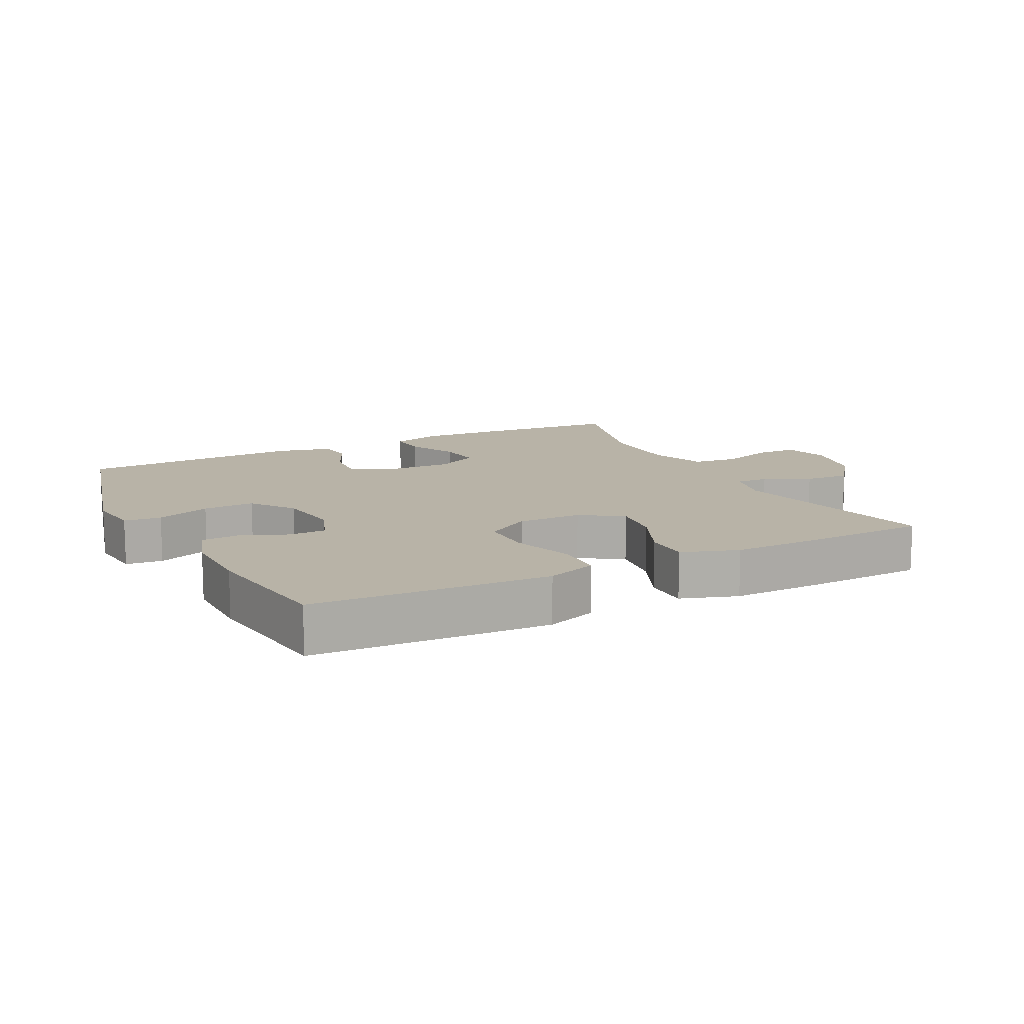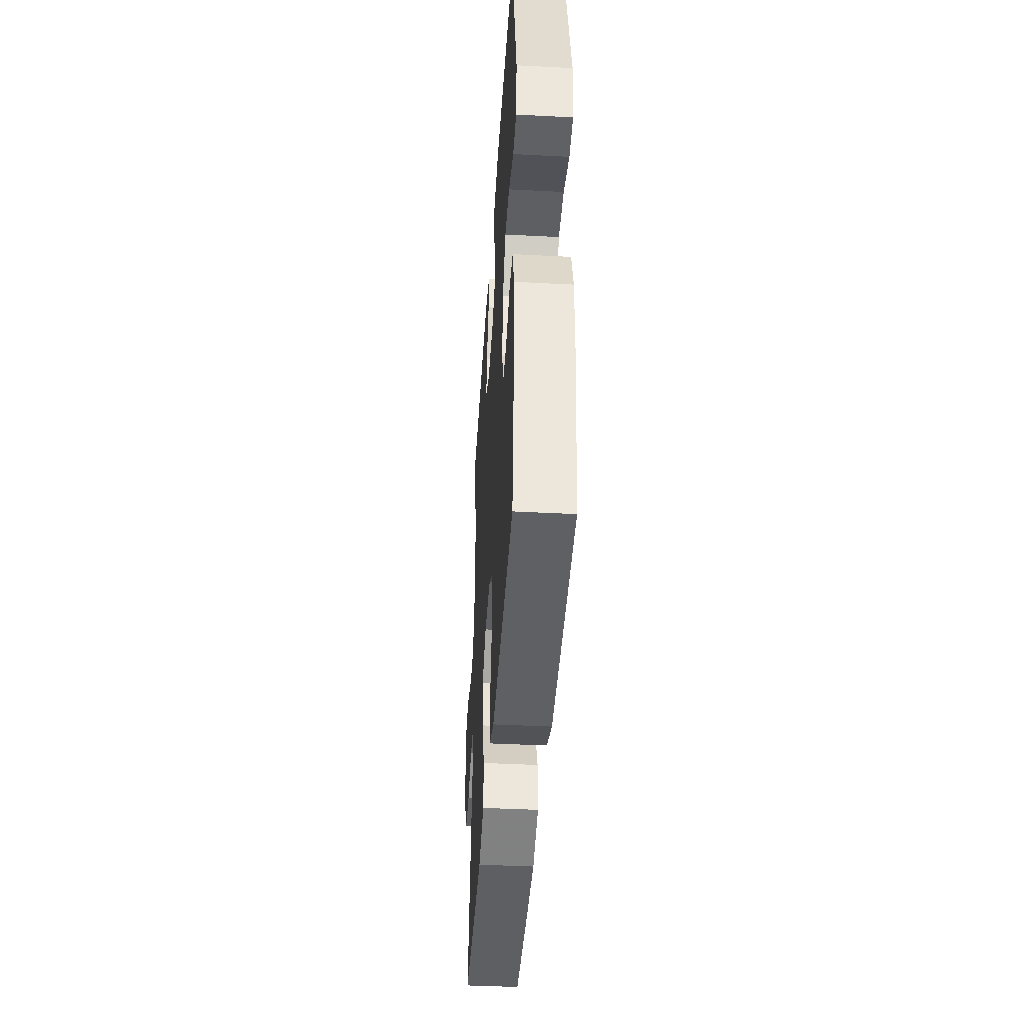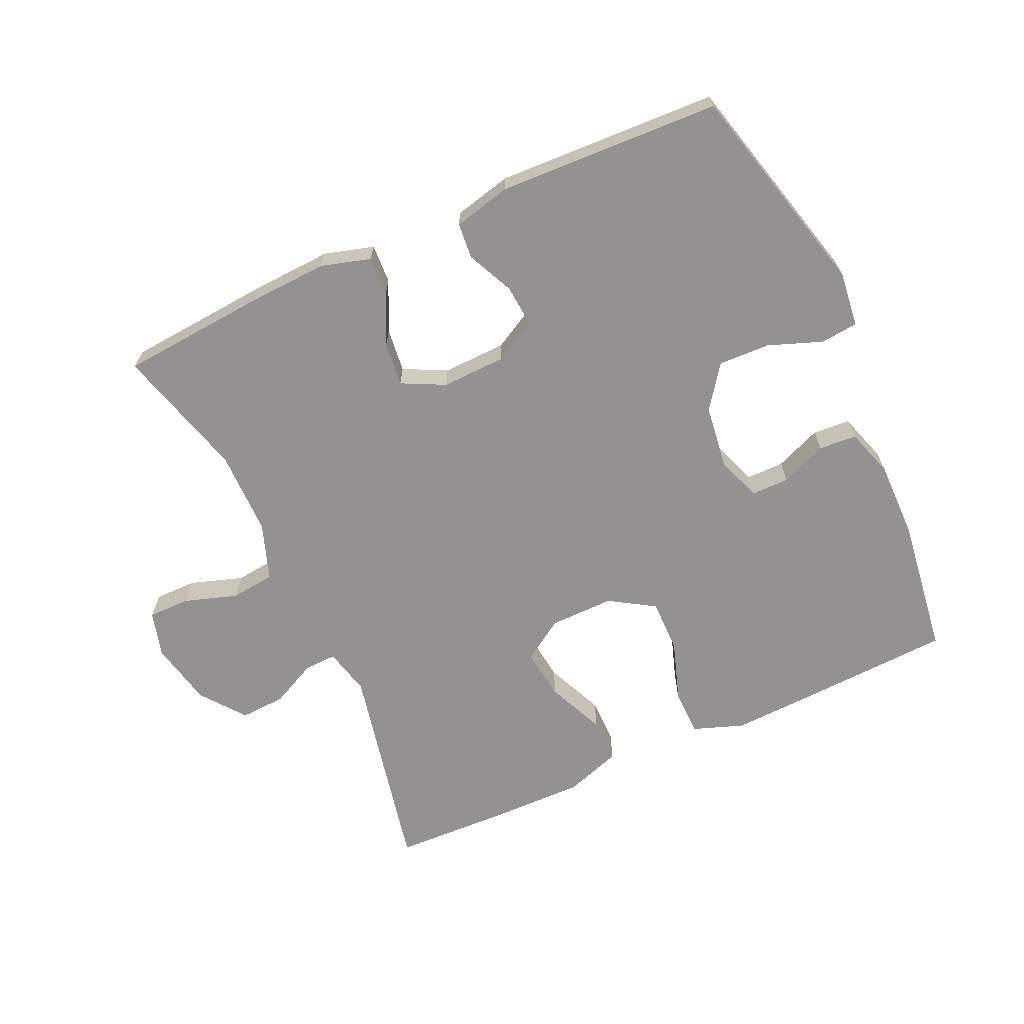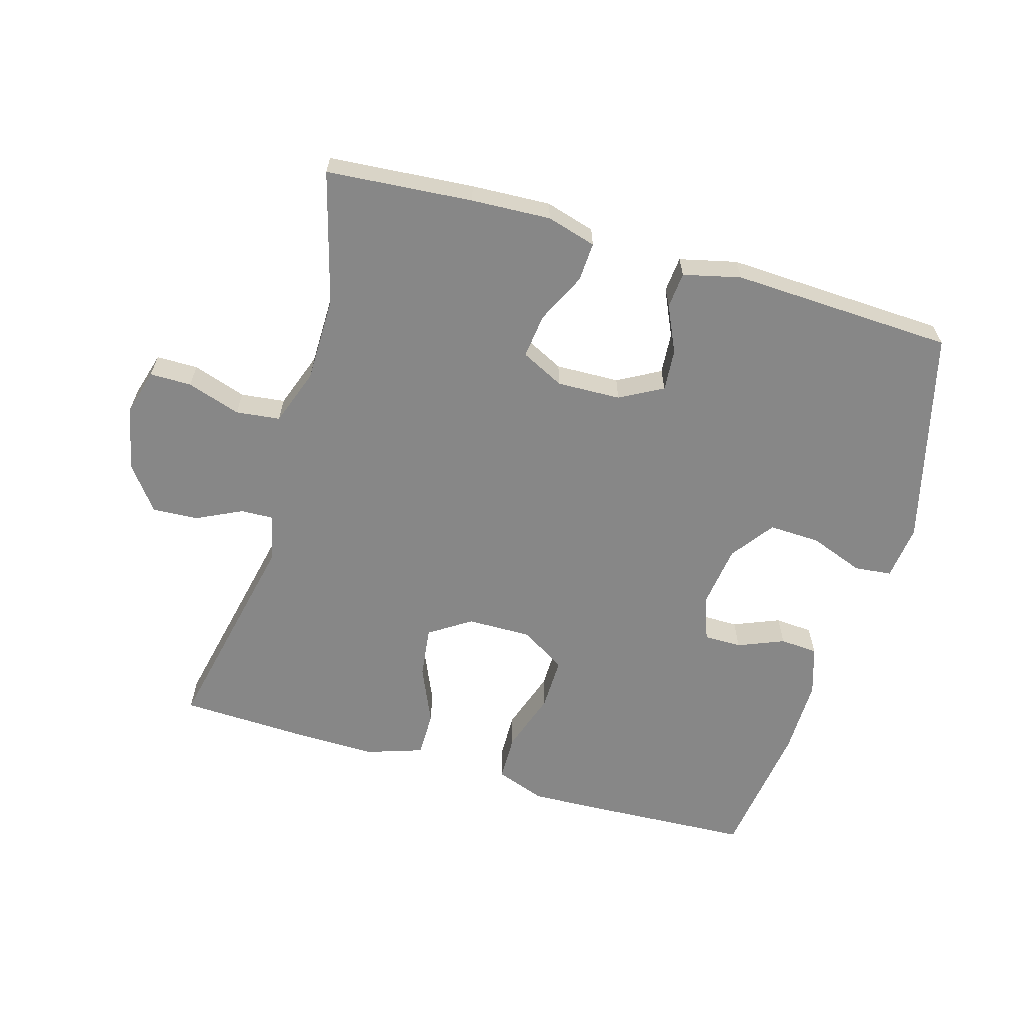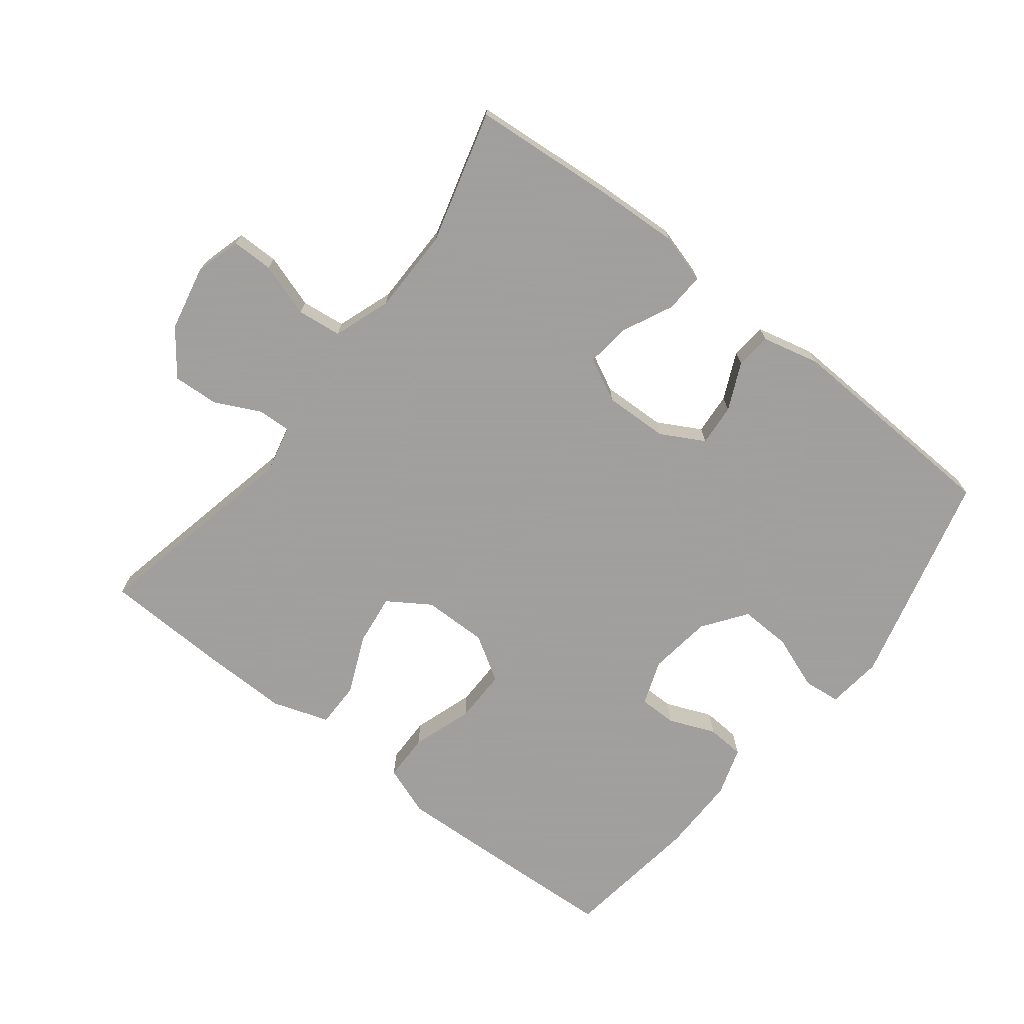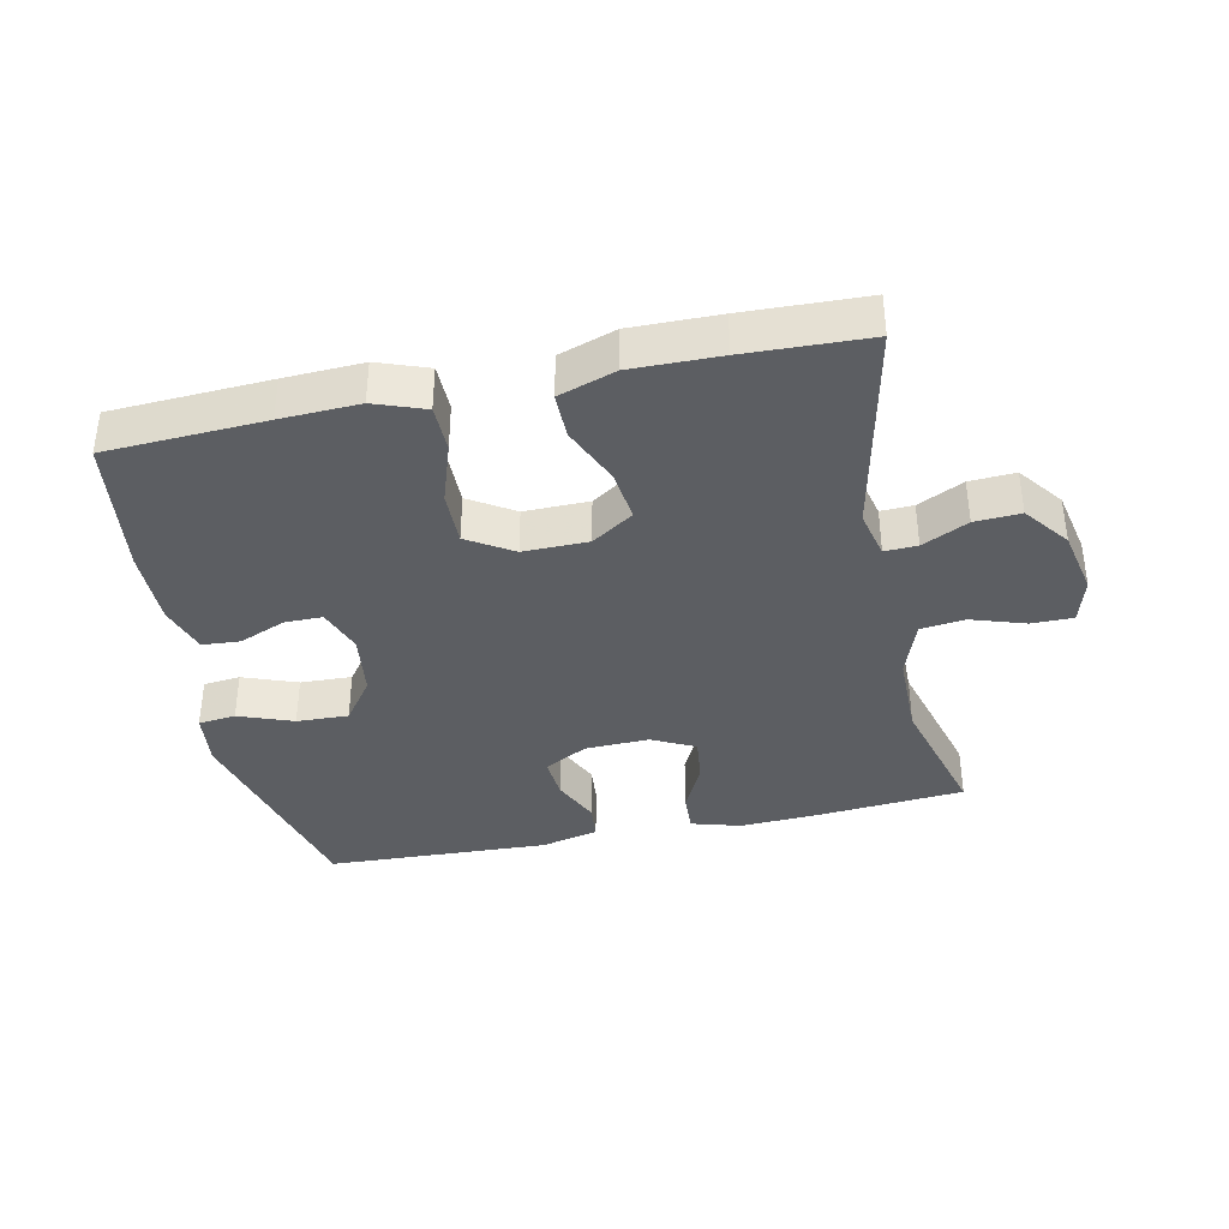
<metadata>
{"format":"obj","ext":"obj","renderer":"f3d","projection":"perspective","resolution":1024,"background":"white","views":[{"elev":12.8,"azim":153.1,"up":"+Y"},{"elev":-41.8,"azim":86.4,"up":"+Z"},{"elev":-66.5,"azim":24.6,"up":"+Y"},{"elev":-62.5,"azim":-16.2,"up":"+Y"},{"elev":-71.5,"azim":-37.9,"up":"+Y"},{"elev":-37.8,"azim":-168.0,"up":"+Y"}]}
</metadata>
<code>
v -0.5 0.07 0.5
v -0.276 0.07 0.518
v -0.154 0.07 0.524
v -0.078 0.07 0.502
v -0.081 0.07 0.442
v -0.118 0.07 0.365
v -0.126 0.07 0.297
v -0.06 0.07 0.264
v 0.038 0.07 0.267
v 0.104 0.07 0.303
v 0.099 0.07 0.367
v 0.066 0.07 0.439
v 0.071 0.07 0.494
v 0.159 0.07 0.515
v 0.5 0.07 0.5
v 0.584 0.07 0.171
v 0.574 0.07 0.086
v 0.517 0.07 0.08
v 0.434 0.07 0.111
v 0.355 0.07 0.114
v 0.307 0.07 0.048
v 0.294 0.07 -0.049
v 0.319 0.07 -0.118
v 0.377 0.07 -0.118
v 0.448 0.07 -0.089
v 0.506 0.07 -0.093
v 0.53 0.07 -0.168
v 0.529 0.07 -0.286
v 0.5 0.07 -0.5
v 0.258 0.07 -0.512
v 0.138 0.07 -0.517
v 0.061 0.07 -0.489
v 0.06 0.07 -0.417
v 0.091 0.07 -0.324
v 0.092 0.07 -0.242
v 0.023 0.07 -0.199
v -0.076 0.07 -0.2
v -0.14 0.07 -0.242
v -0.13 0.07 -0.321
v -0.091 0.07 -0.41
v -0.091 0.07 -0.48
v -0.178 0.07 -0.509
v -0.313 0.07 -0.507
v -0.5 0.07 -0.5
v -0.43 0.07 -0.173
v -0.447 0.07 -0.1
v -0.497 0.07 -0.102
v -0.567 0.07 -0.136
v -0.637 0.07 -0.14
v -0.689 0.07 -0.072
v -0.71 0.07 0.028
v -0.69 0.07 0.098
v -0.626 0.07 0.098
v -0.544 0.07 0.071
v -0.476 0.07 0.079
v -0.445 0.07 0.166
v -0.444 0.07 0.297
v -0.5 0 0.5
v -0.276 0 0.518
v -0.154 0 0.524
v -0.078 0 0.502
v -0.081 0 0.442
v -0.118 0 0.365
v -0.126 0 0.297
v -0.06 0 0.264
v 0.038 0 0.267
v 0.104 0 0.303
v 0.099 0 0.367
v 0.066 0 0.439
v 0.071 0 0.494
v 0.159 0 0.515
v 0.5 0 0.5
v 0.584 0 0.171
v 0.574 0 0.086
v 0.517 0 0.08
v 0.434 0 0.111
v 0.355 0 0.114
v 0.307 0 0.048
v 0.294 0 -0.049
v 0.319 0 -0.118
v 0.377 0 -0.118
v 0.448 0 -0.089
v 0.506 0 -0.093
v 0.53 0 -0.168
v 0.529 0 -0.286
v 0.5 0 -0.5
v 0.258 0 -0.512
v 0.138 0 -0.517
v 0.061 0 -0.489
v 0.06 0 -0.417
v 0.091 0 -0.324
v 0.092 0 -0.242
v 0.023 0 -0.199
v -0.076 0 -0.2
v -0.14 0 -0.242
v -0.13 0 -0.321
v -0.091 0 -0.41
v -0.091 0 -0.48
v -0.178 0 -0.509
v -0.313 0 -0.507
v -0.5 0 -0.5
v -0.43 0 -0.173
v -0.447 0 -0.1
v -0.497 0 -0.102
v -0.567 0 -0.136
v -0.637 0 -0.14
v -0.689 0 -0.072
v -0.71 0 0.028
v -0.69 0 0.098
v -0.626 0 0.098
v -0.544 0 0.071
v -0.476 0 0.079
v -0.445 0 0.166
v -0.444 0 0.297
f 52 53 54
f 51 52 54
f 50 51 54
f 49 50 54
f 48 49 54
f 47 48 54
f 46 47 54 55
f 45 46 55 56
f 43 44 45
f 42 43 45
f 41 42 45
f 40 41 45
f 39 40 45
f 45 56 57
f 39 45 57
f 38 39 57
f 32 33 34
f 31 32 34
f 30 31 34
f 29 30 34
f 28 29 34
f 27 28 34
f 26 27 34
f 25 26 34
f 24 25 34
f 23 24 34 35
f 22 23 35 36
f 17 18 19
f 16 17 19
f 15 16 19
f 14 15 19
f 13 14 19
f 12 13 19
f 11 12 19
f 10 11 19 20
f 9 10 20 21
f 4 5 6
f 3 4 6
f 2 3 6
f 1 2 6
f 57 1 6
f 57 6 7
f 57 7 8
f 38 57 8
f 37 38 8
f 22 36 37
f 21 22 37
f 9 21 37
f 8 9 37
f 111 110 109
f 111 109 108
f 111 108 107
f 111 107 106
f 111 106 105
f 111 105 104
f 112 111 104 103
f 113 112 103 102
f 102 101 100
f 102 100 99
f 102 99 98
f 102 98 97
f 102 97 96
f 114 113 102
f 114 102 96
f 114 96 95
f 91 90 89
f 91 89 88
f 91 88 87
f 91 87 86
f 91 86 85
f 91 85 84
f 91 84 83
f 91 83 82
f 91 82 81
f 92 91 81 80
f 93 92 80 79
f 76 75 74
f 76 74 73
f 76 73 72
f 76 72 71
f 76 71 70
f 76 70 69
f 76 69 68
f 77 76 68 67
f 78 77 67 66
f 63 62 61
f 63 61 60
f 63 60 59
f 63 59 58
f 63 58 114
f 64 63 114
f 65 64 114
f 65 114 95
f 65 95 94
f 94 93 79
f 94 79 78
f 94 78 66
f 94 66 65
f 1 58 59 2
f 2 59 60 3
f 3 60 61 4
f 4 61 62 5
f 5 62 63 6
f 6 63 64 7
f 7 64 65 8
f 8 65 66 9
f 9 66 67 10
f 10 67 68 11
f 11 68 69 12
f 12 69 70 13
f 13 70 71 14
f 14 71 72 15
f 15 72 73 16
f 16 73 74 17
f 17 74 75 18
f 18 75 76 19
f 19 76 77 20
f 20 77 78 21
f 21 78 79 22
f 22 79 80 23
f 23 80 81 24
f 24 81 82 25
f 25 82 83 26
f 26 83 84 27
f 27 84 85 28
f 28 85 86 29
f 29 86 87 30
f 30 87 88 31
f 31 88 89 32
f 32 89 90 33
f 33 90 91 34
f 34 91 92 35
f 35 92 93 36
f 36 93 94 37
f 37 94 95 38
f 38 95 96 39
f 39 96 97 40
f 40 97 98 41
f 41 98 99 42
f 42 99 100 43
f 43 100 101 44
f 44 101 102 45
f 45 102 103 46
f 46 103 104 47
f 47 104 105 48
f 48 105 106 49
f 49 106 107 50
f 50 107 108 51
f 51 108 109 52
f 52 109 110 53
f 53 110 111 54
f 54 111 112 55
f 55 112 113 56
f 56 113 114 57
f 57 114 58 1

</code>
